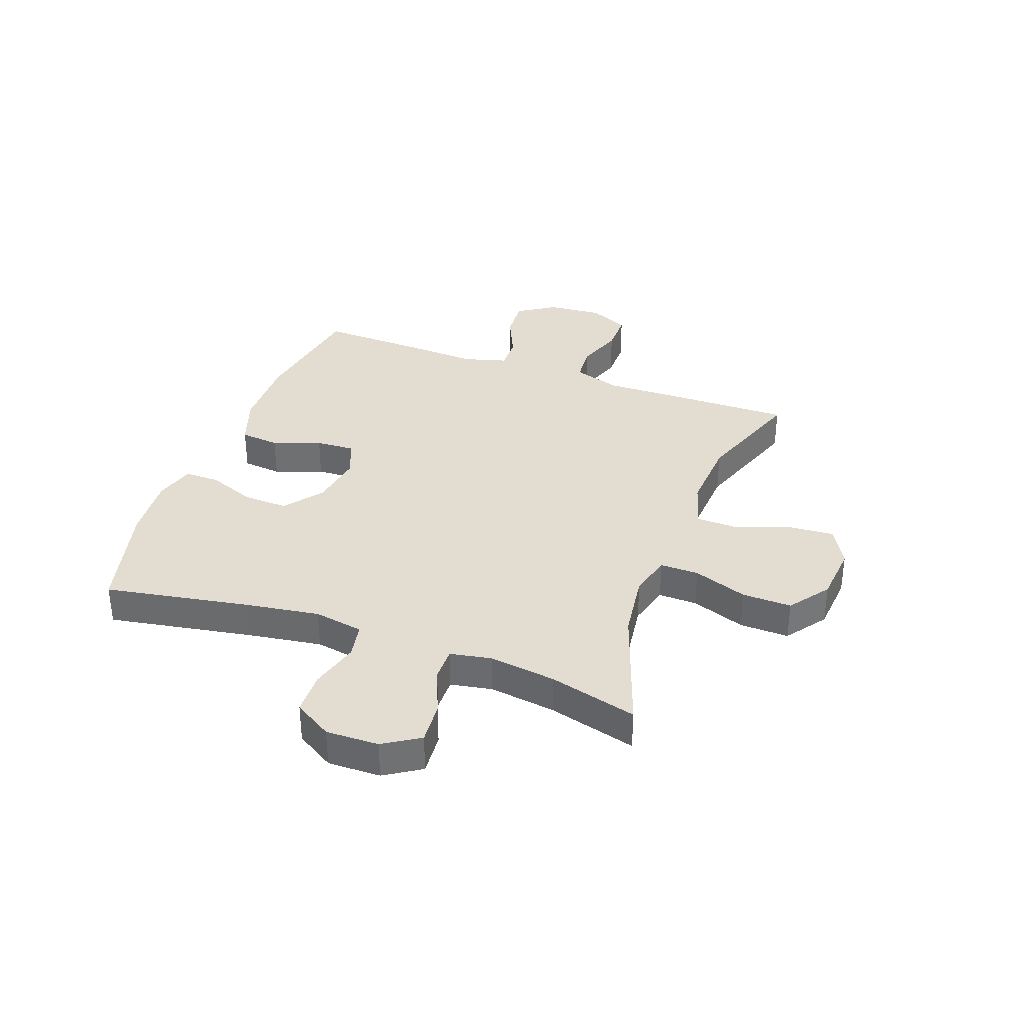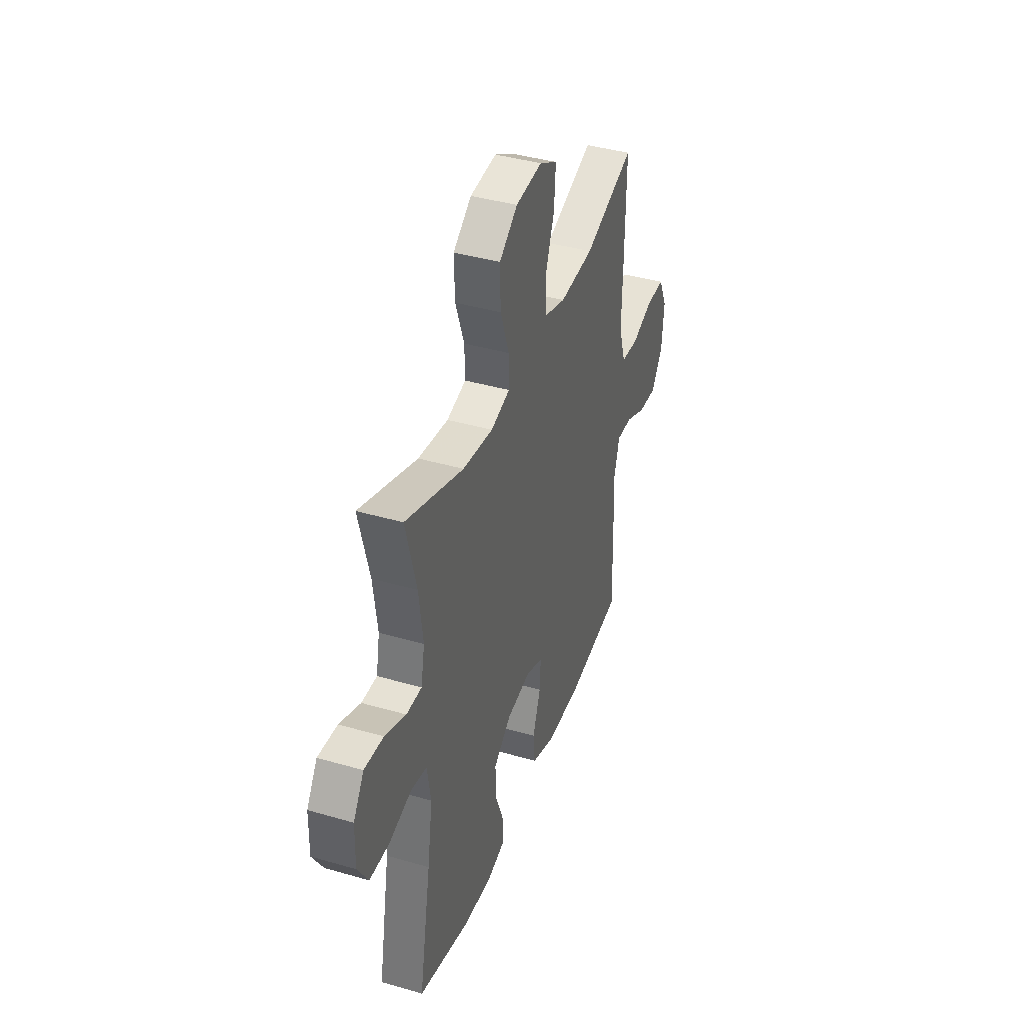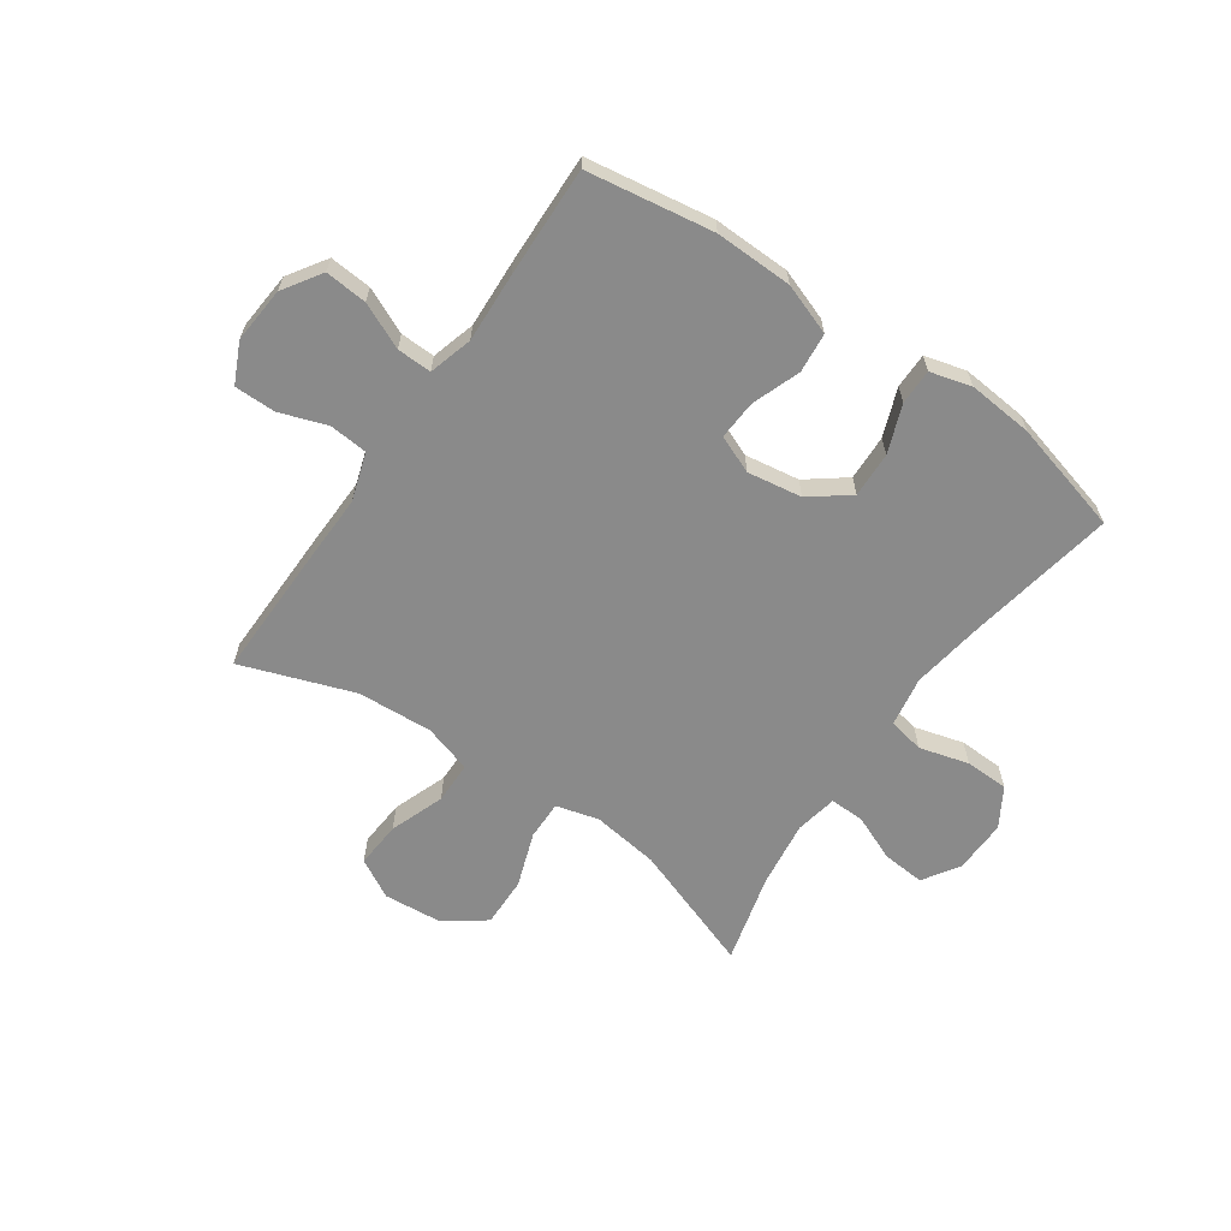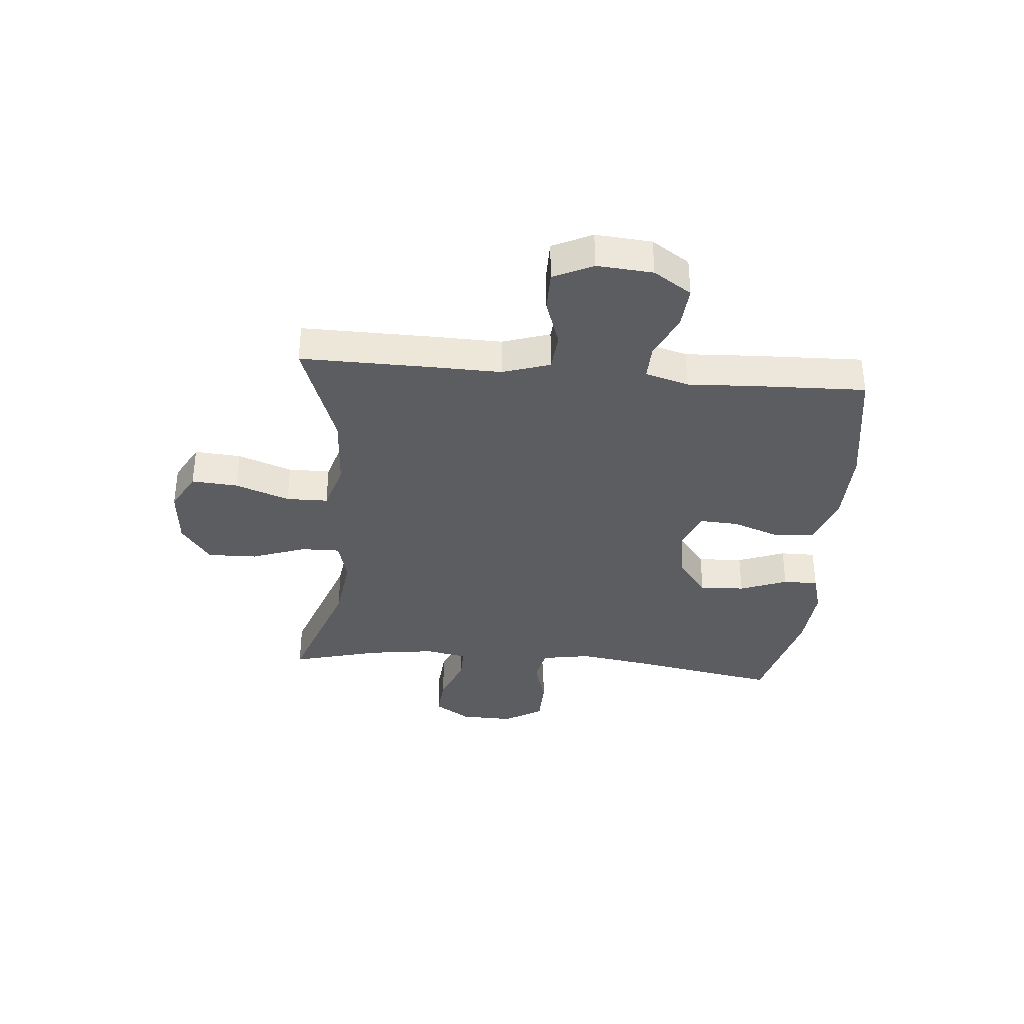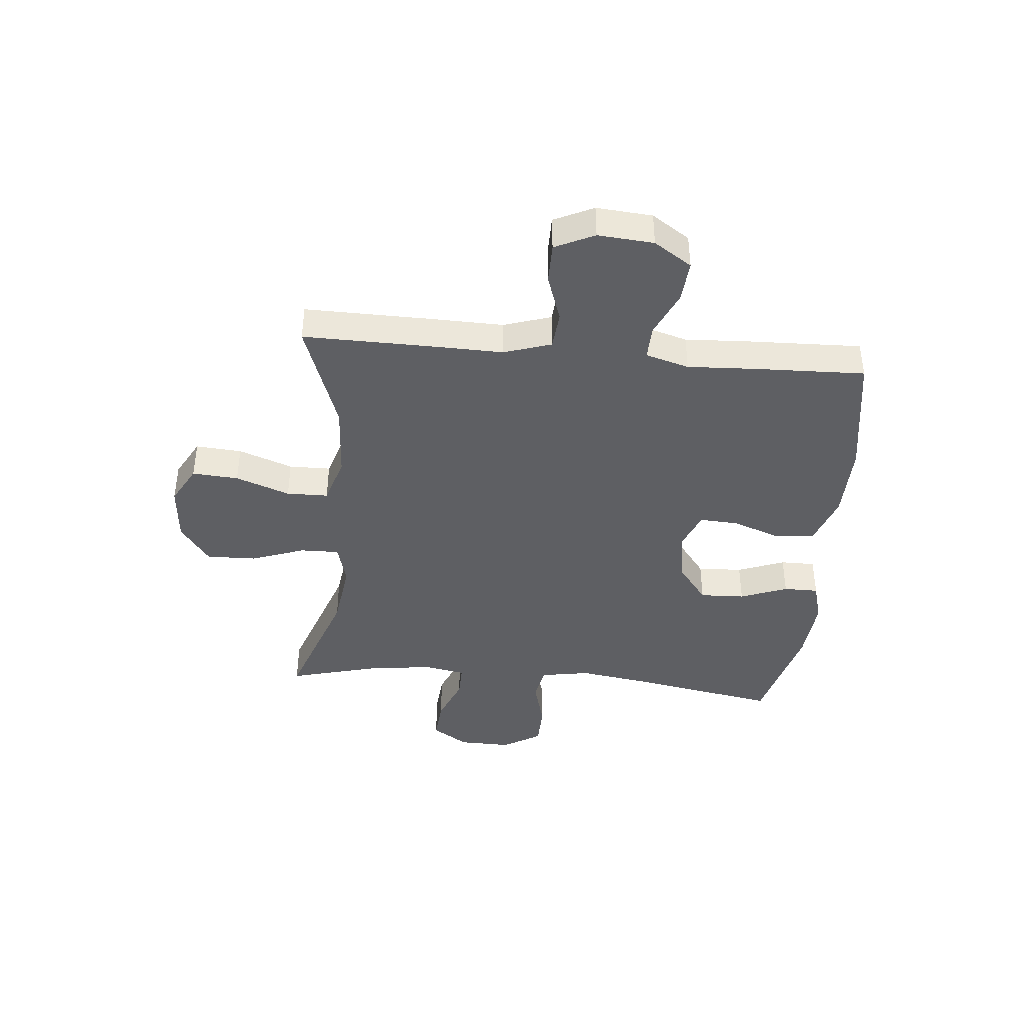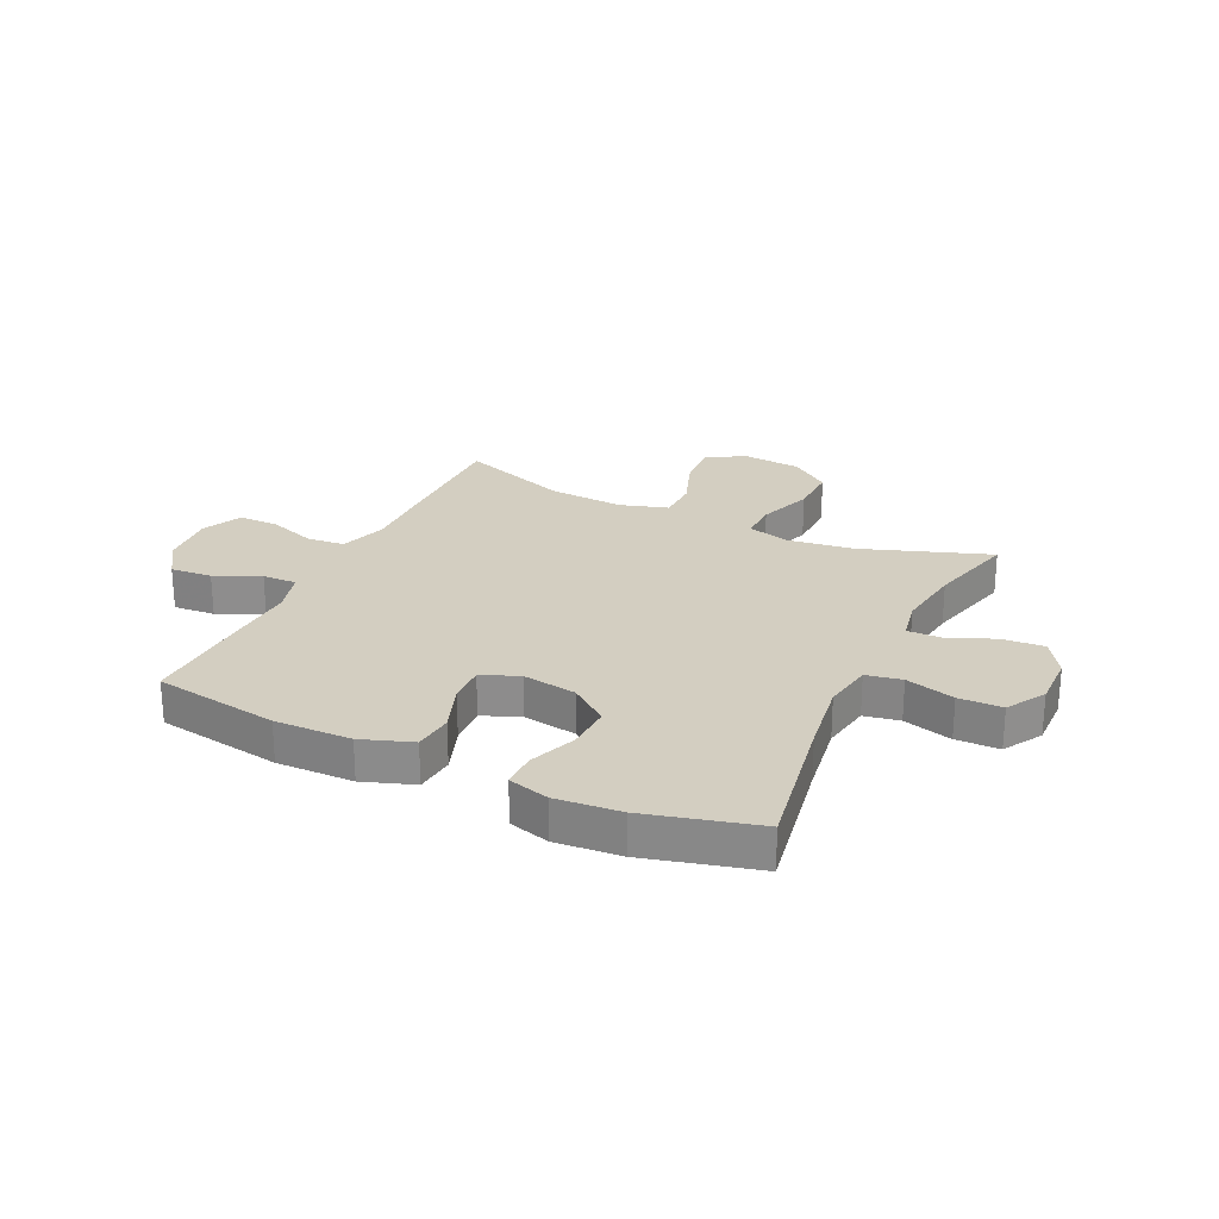
<metadata>
{"format":"obj","ext":"obj","renderer":"f3d","projection":"perspective","resolution":1024,"background":"white","views":[{"elev":35.2,"azim":-69.8,"up":"+Y"},{"elev":40.1,"azim":-70.3,"up":"+Z"},{"elev":-63.5,"azim":145.2,"up":"+Y"},{"elev":-35.8,"azim":85.1,"up":"+Y"},{"elev":-41.2,"azim":84.8,"up":"+Y"},{"elev":25.2,"azim":-154.5,"up":"+Y"}]}
</metadata>
<code>
v -0.5 0.07 0.5
v -0.274 0.07 0.42
v -0.156 0.07 0.404
v -0.081 0.07 0.424
v -0.082 0.07 0.493
v -0.116 0.07 0.589
v -0.118 0.07 0.677
v -0.047 0.07 0.729
v 0.056 0.07 0.738
v 0.125 0.07 0.7
v 0.119 0.07 0.618
v 0.084 0.07 0.522
v 0.085 0.07 0.448
v 0.17 0.07 0.422
v 0.303 0.07 0.43
v 0.5 0.07 0.5
v 0.497 0.07 0.274
v 0.494 0.07 0.146
v 0.521 0.07 0.062
v 0.588 0.07 0.056
v 0.672 0.07 0.085
v 0.744 0.07 0.085
v 0.777 0.07 0.015
v 0.769 0.07 -0.084
v 0.725 0.07 -0.151
v 0.651 0.07 -0.145
v 0.571 0.07 -0.109
v 0.51 0.07 -0.107
v 0.488 0.07 -0.184
v 0.494 0.07 -0.306
v 0.5 0.07 -0.5
v 0.278 0.07 -0.535
v 0.142 0.07 -0.532
v 0.052 0.07 -0.5
v 0.045 0.07 -0.43
v 0.076 0.07 -0.345
v 0.08 0.07 -0.276
v 0.014 0.07 -0.249
v -0.082 0.07 -0.264
v -0.15 0.07 -0.316
v -0.147 0.07 -0.396
v -0.115 0.07 -0.48
v -0.115 0.07 -0.542
v -0.187 0.07 -0.562
v -0.302 0.07 -0.552
v -0.5 0.07 -0.5
v -0.454 0.07 -0.243
v -0.434 0.07 -0.112
v -0.449 0.07 -0.024
v -0.512 0.07 -0.012
v -0.599 0.07 -0.036
v -0.676 0.07 -0.034
v -0.717 0.07 0.034
v -0.715 0.07 0.128
v -0.674 0.07 0.192
v -0.599 0.07 0.186
v -0.517 0.07 0.152
v -0.457 0.07 0.151
v -0.443 0.07 0.225
v -0.459 0.07 0.343
v -0.5 0 0.5
v -0.274 0 0.42
v -0.156 0 0.404
v -0.081 0 0.424
v -0.082 0 0.493
v -0.116 0 0.589
v -0.118 0 0.677
v -0.047 0 0.729
v 0.056 0 0.738
v 0.125 0 0.7
v 0.119 0 0.618
v 0.084 0 0.522
v 0.085 0 0.448
v 0.17 0 0.422
v 0.303 0 0.43
v 0.5 0 0.5
v 0.497 0 0.274
v 0.494 0 0.146
v 0.521 0 0.062
v 0.588 0 0.056
v 0.672 0 0.085
v 0.744 0 0.085
v 0.777 0 0.015
v 0.769 0 -0.084
v 0.725 0 -0.151
v 0.651 0 -0.145
v 0.571 0 -0.109
v 0.51 0 -0.107
v 0.488 0 -0.184
v 0.494 0 -0.306
v 0.5 0 -0.5
v 0.278 0 -0.535
v 0.142 0 -0.532
v 0.052 0 -0.5
v 0.045 0 -0.43
v 0.076 0 -0.345
v 0.08 0 -0.276
v 0.014 0 -0.249
v -0.082 0 -0.264
v -0.15 0 -0.316
v -0.147 0 -0.396
v -0.115 0 -0.48
v -0.115 0 -0.542
v -0.187 0 -0.562
v -0.302 0 -0.552
v -0.5 0 -0.5
v -0.454 0 -0.243
v -0.434 0 -0.112
v -0.449 0 -0.024
v -0.512 0 -0.012
v -0.599 0 -0.036
v -0.676 0 -0.034
v -0.717 0 0.034
v -0.715 0 0.128
v -0.674 0 0.192
v -0.599 0 0.186
v -0.517 0 0.152
v -0.457 0 0.151
v -0.443 0 0.225
v -0.459 0 0.343
f 54 55 56 57
f 54 57 58
f 53 54 58
f 50 51 52 53
f 49 50 53 58
f 48 49 58 59
f 44 45 46 47
f 44 47 48
f 41 42 43 44
f 40 41 44 48
f 39 40 48 59
f 33 34 35 36
f 33 36 37
f 32 33 37
f 29 30 31 32
f 28 29 32 37
f 24 25 26 27
f 24 27 28
f 23 24 28
f 20 21 22 23
f 19 20 23 28
f 18 19 28 37
f 15 16 17 18
f 14 15 18 37
f 9 10 11 12
f 9 12 13
f 8 9 13
f 5 6 7 8
f 4 5 8 13
f 3 4 13 14
f 60 1 2
f 60 2 3
f 38 39 59 60
f 37 38 60
f 3 14 37 60
f 117 116 115 114
f 118 117 114
f 118 114 113
f 113 112 111 110
f 118 113 110 109
f 119 118 109 108
f 107 106 105 104
f 108 107 104
f 104 103 102 101
f 108 104 101 100
f 119 108 100 99
f 96 95 94 93
f 97 96 93
f 97 93 92
f 92 91 90 89
f 97 92 89 88
f 87 86 85 84
f 88 87 84
f 88 84 83
f 83 82 81 80
f 88 83 80 79
f 97 88 79 78
f 78 77 76 75
f 97 78 75 74
f 72 71 70 69
f 73 72 69
f 73 69 68
f 68 67 66 65
f 73 68 65 64
f 74 73 64 63
f 62 61 120
f 63 62 120
f 120 119 99 98
f 120 98 97
f 120 97 74 63
f 1 61 62 2
f 2 62 63 3
f 3 63 64 4
f 4 64 65 5
f 5 65 66 6
f 6 66 67 7
f 7 67 68 8
f 8 68 69 9
f 9 69 70 10
f 10 70 71 11
f 11 71 72 12
f 12 72 73 13
f 13 73 74 14
f 14 74 75 15
f 15 75 76 16
f 16 76 77 17
f 17 77 78 18
f 18 78 79 19
f 19 79 80 20
f 20 80 81 21
f 21 81 82 22
f 22 82 83 23
f 23 83 84 24
f 24 84 85 25
f 25 85 86 26
f 26 86 87 27
f 27 87 88 28
f 28 88 89 29
f 29 89 90 30
f 30 90 91 31
f 31 91 92 32
f 32 92 93 33
f 33 93 94 34
f 34 94 95 35
f 35 95 96 36
f 36 96 97 37
f 37 97 98 38
f 38 98 99 39
f 39 99 100 40
f 40 100 101 41
f 41 101 102 42
f 42 102 103 43
f 43 103 104 44
f 44 104 105 45
f 45 105 106 46
f 46 106 107 47
f 47 107 108 48
f 48 108 109 49
f 49 109 110 50
f 50 110 111 51
f 51 111 112 52
f 52 112 113 53
f 53 113 114 54
f 54 114 115 55
f 55 115 116 56
f 56 116 117 57
f 57 117 118 58
f 58 118 119 59
f 59 119 120 60
f 60 120 61 1

</code>
